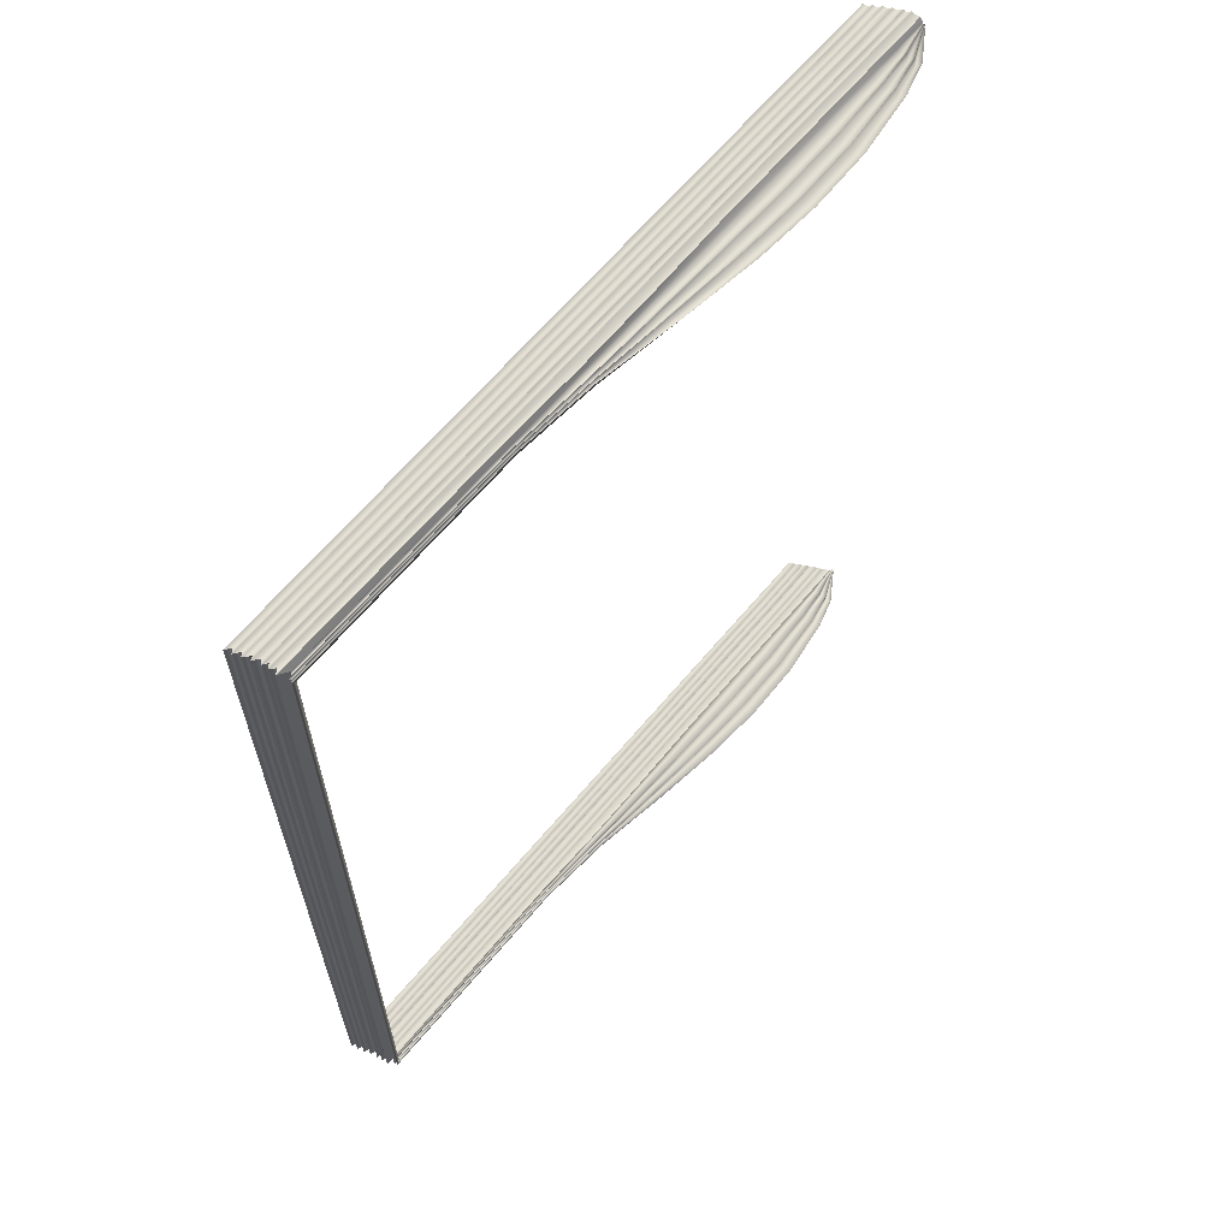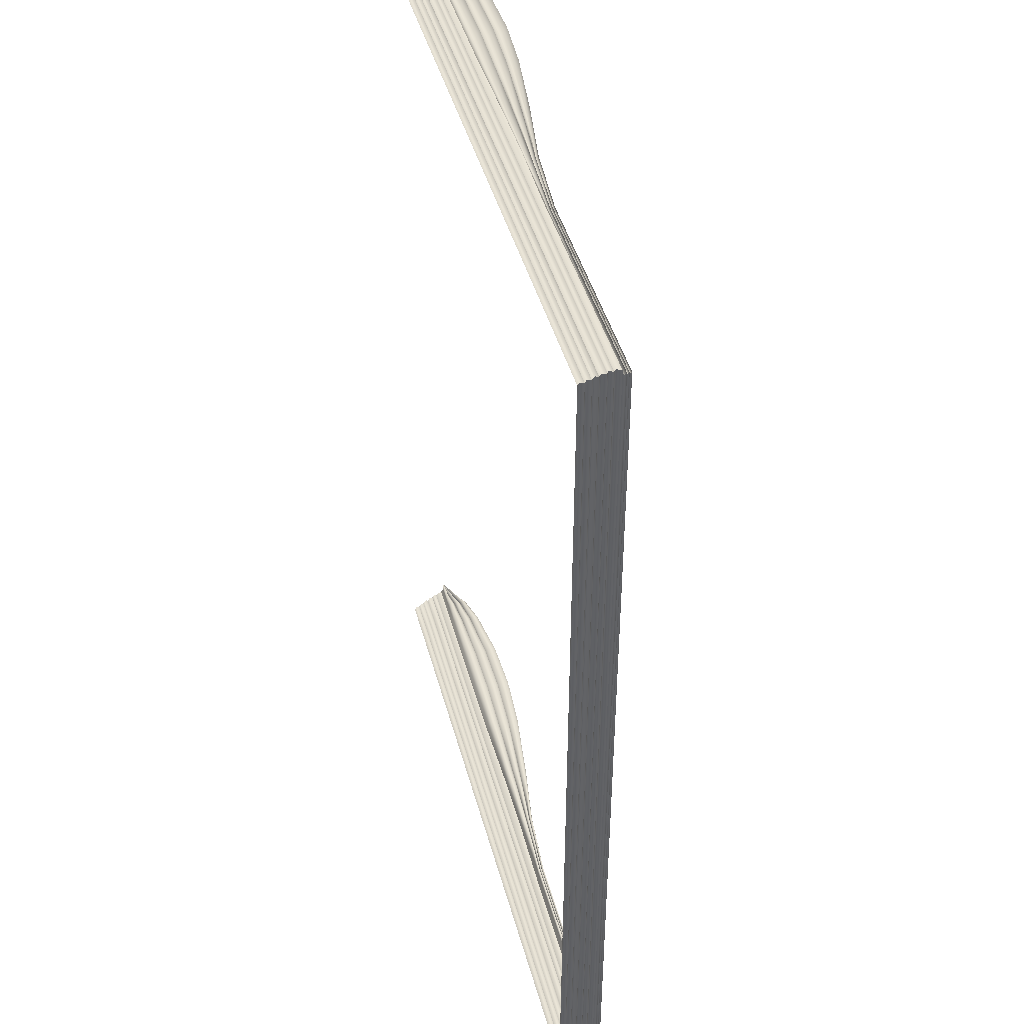
<metadata>
{"format":"obj","ext":"obj","renderer":"f3d","projection":"perspective","resolution":1024,"background":"white","views":[{"elev":64.9,"azim":-50.0,"up":"+Y"},{"elev":43.6,"azim":-104.7,"up":"+Y"}]}
</metadata>
<code>
o MeshBook_30_0_GeomSubset_1
v -0.07966 -0.1115 -0.01402
v -0.07966 -0.1115 -0.01243
v -0.07966 0.1115 -0.01243
v -0.07966 0.1115 -0.01402
v 0.08261 -0.1115 -0.01073
v 0.08374 -0.1115 -0.007086
v 0.08374 0.1115 -0.007086
v 0.08261 0.1115 -0.01073
v 0.08486 -0.1115 -0.01103
v 0.08628 -0.1115 -0.007385
v 0.08486 0.1115 -0.01103
v 0.08628 0.1115 -0.007385
v 0.08117 -0.1115 -0.01402
v 0.08251 -0.1115 -0.0134
v 0.07977 -0.1115 -0.01243
v 0.08134 -0.1115 -0.01195
v 0.07977 0.1115 -0.01243
v 0.08134 0.1115 -0.01195
v 0.08117 0.1115 -0.01402
v 0.08251 0.1115 -0.0134
v 0.08153 -0.1104 -0.01359
v 0.08206 -0.1104 -0.01341
v 0.08206 0.1104 -0.01341
v 0.08153 0.1104 -0.01359
v 0.08074 -0.1104 -0.0127
v 0.08128 -0.1104 -0.01252
v 0.08074 0.1104 -0.0127
v 0.08128 0.1104 -0.01252
v 0.0841 -0.1115 -0.003693
v 0.08471 -0.1112 -0.003195
v 0.0841 0.1115 -0.003693
v 0.08471 0.1112 -0.003195
v 0.08666 0.1115 -0.003693
v 0.08611 0.1112 -0.003195
v 0.08666 -0.1115 -0.003693
v 0.08611 -0.1112 -0.003195
v 0.08174 -0.11 -0.01285
v -0.07916 -0.11 -0.01285
v -0.07916 0.11 -0.01285
v 0.08351 -0.11 -0.00983
v -0.07831 0.11 -0.00983
v -0.07831 -0.11 -0.00983
v 0.08527 -0.11 -0.006638
v -0.07731 0.11 -0.006638
v -0.07731 -0.11 -0.006638
v -0.07789 -0.1094 -0.01209
v 0.08216 -0.1094 -0.01209
v -0.07789 0.1094 -0.01209
v -0.07881 -0.11 -0.01134
v 0.08258 -0.11 -0.01134
v -0.07881 0.11 -0.01134
v -0.07744 -0.1094 -0.01059
v 0.08301 -0.1094 -0.01059
v -0.07744 0.1094 -0.01059
v -0.07684 -0.1094 -0.008901
v 0.08404 -0.1094 -0.008901
v -0.07684 0.1094 -0.008901
v -0.07778 -0.11 -0.008322
v 0.08437 -0.11 -0.008322
v -0.07778 0.11 -0.008322
v -0.07641 -0.1094 -0.007567
v 0.08479 -0.1094 -0.007567
v -0.07641 0.1094 -0.007567
v -0.07606 -0.1094 -0.006058
v 0.08554 -0.1094 -0.006058
v -0.07606 0.1094 -0.006058
v -0.07711 -0.11 -0.005304
v 0.08586 -0.11 -0.005304
v -0.07711 0.11 -0.005304
v -0.07594 -0.1094 -0.00455
v 0.08613 -0.1094 -0.00455
v -0.07593 0.1094 -0.00455
v -0.07706 0.11 -0.003692
v -0.07706 -0.11 -0.003692
v 0.08633 -0.1094 -0.003692
v 0.02811 -0.11 -0.01285
v 0.02881 -0.1094 -0.01209
v 0.02878 -0.11 -0.01134
v 0.02952 -0.1094 -0.01059
v 0.02951 -0.11 -0.00983
v 0.03011 -0.1094 -0.008901
v 0.02992 -0.11 -0.008322
v 0.03049 -0.1094 -0.007567
v 0.0303 -0.11 -0.006638
v 0.03079 -0.1094 -0.006058
v 0.0305 -0.11 -0.005304
v 0.03095 -0.1094 -0.00455
v 0.03065 -0.1094 -0.003692
v -0.02553 -0.11 -0.01285
v -0.02454 -0.1094 -0.01209
v -0.02502 -0.11 -0.01134
v -0.02396 -0.1094 -0.01059
v -0.0244 -0.11 -0.00983
v -0.02337 -0.1094 -0.008901
v -0.02394 -0.11 -0.008322
v -0.02296 -0.1094 -0.007567
v -0.0235 -0.11 -0.006638
v -0.02264 -0.1094 -0.006058
v -0.02331 -0.11 -0.005304
v -0.02249 -0.1094 -0.00455
v -0.02321 -0.1094 -0.003692
v -0.005257 -0.1094 -0.003353
v -0.004677 -0.1094 -0.00455
v -0.005371 -0.11 -0.005247
v -0.004828 -0.1094 -0.006053
v -0.005567 -0.11 -0.006638
v -0.005144 -0.1094 -0.007567
v -0.005984 -0.11 -0.008322
v -0.005541 -0.1094 -0.008901
v -0.006432 -0.11 -0.00983
v -0.006137 -0.1094 -0.01059
v -0.007082 -0.11 -0.01134
v -0.006756 -0.1094 -0.01209
v -0.007651 -0.11 -0.01285
v 0.01269 -0.1094 -0.003409
v 0.01314 -0.1094 -0.00455
v 0.01256 -0.11 -0.005296
v 0.01298 -0.1094 -0.006058
v 0.01237 -0.11 -0.006638
v 0.01267 -0.1094 -0.007567
v 0.01196 -0.11 -0.008322
v 0.01229 -0.1094 -0.008901
v 0.01154 -0.11 -0.00983
v 0.01169 -0.1094 -0.01059
v 0.01085 -0.11 -0.01134
v 0.01103 -0.1094 -0.01209
v 0.01023 -0.11 -0.01285
v 0.04457 -0.1094 -0.003692
v 0.04475 -0.1094 -0.00455
v 0.04434 -0.11 -0.005304
v 0.04447 -0.1094 -0.006058
v 0.04405 -0.11 -0.006638
v 0.04407 -0.1094 -0.007567
v 0.04353 -0.11 -0.008322
v 0.04359 -0.1094 -0.008901
v 0.04301 -0.11 -0.00983
v 0.04289 -0.1094 -0.01059
v 0.04223 -0.11 -0.01134
v 0.04215 -0.1094 -0.01209
v 0.04151 -0.11 -0.01285
v 0.05849 -0.1094 -0.003692
v 0.05854 -0.1094 -0.00455
v 0.05818 -0.11 -0.005304
v 0.05816 -0.1094 -0.006058
v 0.05779 -0.11 -0.006638
v 0.05764 -0.1094 -0.007567
v 0.05714 -0.11 -0.008322
v 0.05707 -0.1094 -0.008901
v 0.05651 -0.11 -0.00983
v 0.05627 -0.1094 -0.01059
v 0.05568 -0.11 -0.01134
v 0.05548 -0.1094 -0.01209
v 0.05492 -0.11 -0.01285
v 0.07241 -0.1094 -0.003692
v 0.07234 -0.1094 -0.00455
v 0.07202 -0.11 -0.005304
v 0.07185 -0.1094 -0.006058
v 0.07153 -0.11 -0.006638
v 0.07122 -0.1094 -0.007567
v 0.07076 -0.11 -0.008322
v 0.07055 -0.1094 -0.008901
v 0.07001 -0.11 -0.00983
v 0.06964 -0.1094 -0.01059
v 0.06913 -0.11 -0.01134
v 0.06882 -0.1094 -0.01209
v 0.06833 -0.11 -0.01285
v -0.07605 0.1083 -0.001476
v -0.02321 0.1083 -0.001476
v -0.07605 -0.1083 -0.001476
v -0.02321 -0.1083 -0.001476
v 0.07241 0.1083 0.004124
v 0.08642 0.1083 -0.002487
v 0.07241 -0.1083 0.004124
v 0.08642 -0.1083 -0.002487
v 0.01269 0.1083 0.002958
v 0.03065 0.1083 0.005409
v 0.01269 -0.1083 0.002958
v 0.03065 -0.1083 0.005359
v -0.005257 0.1083 4.5e-05
v -0.005257 -0.1083 4.5e-05
v 0.04457 0.1083 0.006589
v 0.04457 -0.1083 0.006307
v 0.05849 0.1083 0.006005
v 0.05849 -0.1083 0.006005
v -0.07477 0.1083 -0.003057
v -0.07477 -0.1083 -0.003057
v -0.02321 -0.1083 -0.003057
v 0.08642 -0.1083 -0.003057
v 0.07241 -0.1083 -0.003057
v 0.03065 -0.1083 -0.003057
v 0.01269 -0.1083 -0.003057
v -0.005257 -0.1083 -0.003057
v 0.04457 -0.1083 -0.003057
v 0.05849 -0.1083 -0.003057
v 0.07941 0.1083 0.002135
v 0.07941 -0.1083 0.002135
v 0.07941 -0.1083 -0.003057
v 0.07937 -0.1094 -0.003692
v 0.07923 -0.1094 -0.00455
v 0.07894 -0.11 -0.005304
v 0.0787 -0.1094 -0.006058
v 0.0784 -0.11 -0.006638
v 0.07801 -0.1094 -0.007567
v 0.07756 -0.11 -0.008322
v 0.0773 -0.1094 -0.008901
v 0.07676 -0.11 -0.00983
v 0.07633 -0.1094 -0.01059
v 0.07585 -0.11 -0.01134
v 0.07549 -0.1094 -0.01209
v 0.07504 -0.11 -0.01285
v 0.05777 -0.1068 0.004511
v 0.04404 -0.1068 0.004763
v 0.0303 -0.1068 0.004024
v 0.01259 -0.1068 0.002283
v -0.005121 -0.1068 -0.00029
v -0.02283 -0.1068 -0.001723
v -0.07496 -0.1068 -0.001723
v -0.07496 0.1068 -0.001723
v 0.08642 -0.1068 -0.002565
v 0.07842 -0.1068 0.001286
v 0.07151 -0.1068 0.002944
v 0.05849 -0.1083 0.003017
v 0.04457 -0.1083 0.003218
v 0.03065 -0.1083 0.002627
v 0.01269 -0.1083 0.001105
v -0.005257 -0.1083 -0.000665
v -0.02321 -0.1083 -0.00197
v -0.07605 -0.1083 -0.00197
v -0.07605 0.1083 -0.00197
v 0.08642 -0.1083 -0.002644
v 0.07941 -0.1083 0.000437
v 0.07241 -0.1083 0.001763
v 0.05777 -0.1068 0.001523
v 0.04404 -0.1068 0.001674
v 0.0303 -0.1068 0.001196
v 0.01259 -0.1068 0.000202
v -0.005121 -0.1068 -0.001077
v -0.02283 -0.1068 -0.002217
v -0.07496 -0.1068 -0.002217
v -0.07496 0.1068 -0.002217
v 0.08642 -0.1068 -0.002723
v 0.07842 -0.1068 -0.000412
v 0.07151 -0.1068 0.000583
v 0.05849 -0.1083 2.9e-05
v 0.04457 -0.1083 0.00013
v 0.03065 -0.1083 -0.000234
v 0.01269 -0.1083 -0.000776
v -0.005257 -0.1083 -0.001518
v -0.02321 -0.1083 -0.002464
v -0.07605 -0.1083 -0.002464
v -0.07605 0.1083 -0.002464
v 0.08642 -0.1083 -0.002801
v 0.07941 -0.1083 -0.001261
v 0.07241 -0.1083 -0.000598
v 0.05777 -0.1068 -0.001465
v 0.04404 -0.1068 -0.001414
v 0.0303 -0.1068 -0.001628
v 0.01259 -0.1068 -0.001781
v -0.005121 -0.1068 -0.001977
v -0.02283 -0.1068 -0.002711
v -0.07496 -0.1068 -0.002711
v -0.07496 0.1068 -0.002711
v 0.08642 -0.1068 -0.00288
v 0.07842 -0.1068 -0.00211
v 0.07151 -0.1068 -0.001778
v 0.08174 0.11 -0.01285
v 0.08351 0.11 -0.00983
v 0.08527 0.11 -0.006638
v 0.08216 0.1094 -0.01209
v 0.08258 0.11 -0.01134
v 0.08301 0.1094 -0.01059
v 0.08404 0.1094 -0.008901
v 0.08437 0.11 -0.008322
v 0.08479 0.1094 -0.007567
v 0.08554 0.1094 -0.006058
v 0.08586 0.11 -0.005304
v 0.08613 0.1094 -0.00455
v 0.08633 0.1094 -0.003692
v 0.02811 0.11 -0.01285
v 0.02881 0.1094 -0.01209
v 0.02878 0.11 -0.01134
v 0.02952 0.1094 -0.01059
v 0.02951 0.11 -0.00983
v 0.03011 0.1094 -0.008901
v 0.02992 0.11 -0.008322
v 0.03049 0.1094 -0.007567
v 0.0303 0.11 -0.006638
v 0.03079 0.1094 -0.006058
v 0.0305 0.11 -0.005304
v 0.03095 0.1094 -0.00455
v 0.03065 0.1094 -0.003692
v -0.02553 0.11 -0.01285
v -0.02454 0.1094 -0.01209
v -0.02502 0.11 -0.01134
v -0.02396 0.1094 -0.01059
v -0.0244 0.11 -0.00983
v -0.02337 0.1094 -0.008901
v -0.02394 0.11 -0.008322
v -0.02296 0.1094 -0.007567
v -0.0235 0.11 -0.006638
v -0.02264 0.1094 -0.006058
v -0.02331 0.11 -0.005304
v -0.02249 0.1094 -0.00455
v -0.02321 0.1094 -0.003692
v -0.005257 0.1094 -0.003353
v -0.004677 0.1094 -0.00455
v -0.005371 0.11 -0.005246
v -0.004828 0.1094 -0.006053
v -0.005567 0.11 -0.006638
v -0.005144 0.1094 -0.007567
v -0.005984 0.11 -0.008322
v -0.005541 0.1094 -0.008901
v -0.006432 0.11 -0.00983
v -0.006137 0.1094 -0.01059
v -0.007082 0.11 -0.01134
v -0.006756 0.1094 -0.01209
v -0.007651 0.11 -0.01285
v 0.01269 0.1094 -0.003409
v 0.01314 0.1094 -0.00455
v 0.01256 0.11 -0.005296
v 0.01298 0.1094 -0.006058
v 0.01237 0.11 -0.006638
v 0.01267 0.1094 -0.007567
v 0.01196 0.11 -0.008322
v 0.01229 0.1094 -0.008901
v 0.01154 0.11 -0.00983
v 0.01169 0.1094 -0.01059
v 0.01085 0.11 -0.01134
v 0.01103 0.1094 -0.01209
v 0.01023 0.11 -0.01285
v 0.04457 0.1094 -0.003692
v 0.04475 0.1094 -0.00455
v 0.04434 0.11 -0.005304
v 0.04447 0.1094 -0.006058
v 0.04405 0.11 -0.006638
v 0.04407 0.1094 -0.007567
v 0.04353 0.11 -0.008322
v 0.04359 0.1094 -0.008901
v 0.04301 0.11 -0.00983
v 0.04289 0.1094 -0.01059
v 0.04223 0.11 -0.01134
v 0.04215 0.1094 -0.01209
v 0.04151 0.11 -0.01285
v 0.05849 0.1094 -0.003692
v 0.05854 0.1094 -0.00455
v 0.05818 0.11 -0.005304
v 0.05816 0.1094 -0.006058
v 0.05779 0.11 -0.006638
v 0.05764 0.1094 -0.007567
v 0.05714 0.11 -0.008322
v 0.05707 0.1094 -0.008901
v 0.05651 0.11 -0.00983
v 0.05627 0.1094 -0.01059
v 0.05568 0.11 -0.01134
v 0.05548 0.1094 -0.01209
v 0.05492 0.11 -0.01285
v 0.07241 0.1094 -0.003692
v 0.07234 0.1094 -0.00455
v 0.07202 0.11 -0.005304
v 0.07185 0.1094 -0.006058
v 0.07153 0.11 -0.006638
v 0.07122 0.1094 -0.007567
v 0.07076 0.11 -0.008322
v 0.07055 0.1094 -0.008901
v 0.07001 0.11 -0.00983
v 0.06964 0.1094 -0.01059
v 0.06913 0.11 -0.01134
v 0.06882 0.1094 -0.01209
v 0.06833 0.11 -0.01285
v -0.02321 0.1083 -0.001476
v 0.07241 0.1083 0.004124
v 0.08642 0.1083 -0.002487
v 0.01269 0.1083 0.002958
v 0.03065 0.1083 0.005359
v -0.005257 0.1083 4.5e-05
v 0.04457 0.1083 0.006307
v 0.05849 0.1083 0.006005
v -0.02321 0.1083 -0.003057
v 0.08642 0.1083 -0.003057
v 0.07241 0.1083 -0.003057
v 0.03065 0.1083 -0.003057
v 0.01269 0.1083 -0.003057
v -0.005257 0.1083 -0.003057
v 0.04457 0.1083 -0.003057
v 0.05849 0.1083 -0.003057
v 0.07941 0.1083 0.002135
v 0.07941 0.1083 -0.003057
v 0.07937 0.1094 -0.003692
v 0.07923 0.1094 -0.00455
v 0.07894 0.11 -0.005304
v 0.0787 0.1094 -0.006058
v 0.0784 0.11 -0.006638
v 0.07801 0.1094 -0.007567
v 0.07756 0.11 -0.008322
v 0.0773 0.1094 -0.008901
v 0.07676 0.11 -0.00983
v 0.07633 0.1094 -0.01059
v 0.07585 0.11 -0.01134
v 0.07549 0.1094 -0.01209
v 0.07504 0.11 -0.01285
v 0.05777 0.1068 0.004511
v 0.04404 0.1068 0.004763
v 0.0303 0.1068 0.004024
v 0.01259 0.1068 0.002283
v -0.005121 0.1068 -0.00029
v -0.02283 0.1068 -0.001723
v 0.08642 0.1068 -0.002565
v 0.07842 0.1068 0.001286
v 0.07151 0.1068 0.002944
v 0.05849 0.1083 0.003017
v 0.04457 0.1083 0.003218
v 0.03065 0.1083 0.002627
v 0.01269 0.1083 0.001105
v -0.005257 0.1083 -0.000665
v -0.02321 0.1083 -0.00197
v 0.08642 0.1083 -0.002644
v 0.07941 0.1083 0.000437
v 0.07241 0.1083 0.001763
v 0.05777 0.1068 0.001523
v 0.04404 0.1068 0.001674
v 0.0303 0.1068 0.001196
v 0.01259 0.1068 0.000202
v -0.005121 0.1068 -0.001077
v -0.02283 0.1068 -0.002217
v -0.07496 0.1068 -0.002217
v 0.08642 0.1068 -0.002722
v 0.07842 0.1068 -0.000412
v 0.07151 0.1068 0.000583
v 0.05849 0.1083 2.9e-05
v 0.04457 0.1083 0.00013
v 0.03065 0.1083 -0.000234
v 0.01269 0.1083 -0.000776
v -0.005257 0.1083 -0.001518
v -0.02321 0.1083 -0.002464
v 0.08642 0.1083 -0.002801
v 0.07941 0.1083 -0.001261
v 0.07241 0.1083 -0.000598
v 0.05777 0.1068 -0.001464
v 0.04404 0.1068 -0.001414
v 0.0303 0.1068 -0.001628
v 0.01259 0.1068 -0.001781
v -0.005121 0.1068 -0.001977
v -0.02283 0.1068 -0.002711
v 0.08642 0.1068 -0.00288
v 0.07842 0.1068 -0.002109
v 0.07151 0.1068 -0.001778
f 42 52 54 41
f 93 92 52 42
f 45 61 63 44
f 97 96 61 45
f 74 70 72 73
f 101 100 70 74
f 90 89 38 46
f 46 38 39 48
f 91 90 46 49
f 49 46 48 51
f 92 91 49 52
f 52 49 51 54
f 94 93 42 55
f 55 42 41 57
f 95 94 55 58
f 58 55 57 60
f 96 95 58 61
f 61 58 60 63
f 98 97 45 64
f 64 45 44 66
f 99 98 64 67
f 67 64 66 69
f 100 99 67 70
f 70 67 69 72
f 47 37 210 209
f 50 47 209 208
f 53 50 208 207
f 40 53 207 206
f 56 40 206 205
f 59 56 205 204
f 62 59 204 203
f 43 62 203 202
f 65 43 202 201
f 68 65 201 200
f 71 68 200 199
f 75 71 199 198
f 77 76 127 126
f 78 77 126 125
f 79 78 125 124
f 80 79 124 123
f 81 80 123 122
f 82 81 122 121
f 83 82 121 120
f 84 83 120 119
f 85 84 119 118
f 86 85 118 117
f 87 86 117 116
f 88 87 116 115
f 103 100 101 102
f 104 99 100 103
f 105 98 99 104
f 106 97 98 105
f 107 96 97 106
f 108 95 96 107
f 109 94 95 108
f 110 93 94 109
f 111 92 93 110
f 112 91 92 111
f 113 90 91 112
f 114 89 90 113
f 116 103 102 115
f 117 104 103 116
f 118 105 104 117
f 119 106 105 118
f 120 107 106 119
f 121 108 107 120
f 122 109 108 121
f 123 110 109 122
f 124 111 110 123
f 125 112 111 124
f 126 113 112 125
f 127 114 113 126
f 129 87 88 128
f 130 86 87 129
f 131 85 86 130
f 132 84 85 131
f 133 83 84 132
f 134 82 83 133
f 135 81 82 134
f 136 80 81 135
f 137 79 80 136
f 138 78 79 137
f 139 77 78 138
f 140 76 77 139
f 142 129 128 141
f 143 130 129 142
f 144 131 130 143
f 145 132 131 144
f 146 133 132 145
f 147 134 133 146
f 148 135 134 147
f 149 136 135 148
f 150 137 136 149
f 151 138 137 150
f 152 139 138 151
f 153 140 139 152
f 155 142 141 154
f 156 143 142 155
f 157 144 143 156
f 158 145 144 157
f 159 146 145 158
f 160 147 146 159
f 161 148 147 160
f 162 149 148 161
f 163 150 149 162
f 164 151 150 163
f 165 152 151 164
f 166 153 152 165
f 185 262 261 186
f 186 261 260 187
f 197 264 263 188
f 191 258 257 190
f 187 260 259 192
f 192 259 258 191
f 190 257 256 193
f 193 256 255 194
f 194 255 265 189
f 73 185 186 74
f 74 186 187 101
f 198 197 188 75
f 115 191 190 88
f 101 187 192 102
f 102 192 191 115
f 88 190 193 128
f 128 193 194 141
f 141 194 189 154
f 189 265 264 197
f 154 189 197 198
f 199 155 154 198
f 200 156 155 199
f 201 157 156 200
f 202 158 157 201
f 203 159 158 202
f 204 160 159 203
f 205 161 160 204
f 206 162 161 205
f 207 163 162 206
f 208 164 163 207
f 209 165 164 208
f 210 166 165 209
f 212 182 184 211
f 213 178 182 212
f 214 177 178 213
f 215 180 177 214
f 216 170 180 215
f 217 169 170 216
f 218 167 169 217
f 220 196 174 219
f 221 173 196 220
f 211 184 173 221
f 223 212 211 222
f 224 213 212 223
f 225 214 213 224
f 226 215 214 225
f 227 216 215 226
f 228 217 216 227
f 229 218 217 228
f 231 220 219 230
f 232 221 220 231
f 222 211 221 232
f 234 223 222 233
f 235 224 223 234
f 236 225 224 235
f 237 226 225 236
f 238 227 226 237
f 239 228 227 238
f 240 229 228 239
f 242 231 230 241
f 243 232 231 242
f 233 222 232 243
f 245 234 233 244
f 246 235 234 245
f 247 236 235 246
f 248 237 236 247
f 249 238 237 248
f 250 239 238 249
f 251 240 239 250
f 253 242 241 252
f 254 243 242 253
f 244 233 243 254
f 256 245 244 255
f 257 246 245 256
f 258 247 246 257
f 259 248 247 258
f 260 249 248 259
f 261 250 249 260
f 262 251 250 261
f 264 253 252 263
f 265 254 253 264
f 255 244 254 265
f 296 41 54 295
f 300 44 63 299
f 304 73 72 303
f 293 48 39 292
f 294 51 48 293
f 295 54 51 294
f 297 57 41 296
f 298 60 57 297
f 299 63 60 298
f 301 66 44 300
f 302 69 66 301
f 303 72 69 302
f 269 399 400 266
f 270 398 399 269
f 271 397 398 270
f 267 396 397 271
f 272 395 396 267
f 273 394 395 272
f 274 393 394 273
f 268 392 393 274
f 275 391 392 268
f 276 390 391 275
f 277 389 390 276
f 278 388 389 277
f 280 329 330 279
f 281 328 329 280
f 282 327 328 281
f 283 326 327 282
f 284 325 326 283
f 285 324 325 284
f 286 323 324 285
f 287 322 323 286
f 288 321 322 287
f 289 320 321 288
f 290 319 320 289
f 291 318 319 290
f 306 305 304 303
f 307 306 303 302
f 308 307 302 301
f 309 308 301 300
f 310 309 300 299
f 311 310 299 298
f 312 311 298 297
f 313 312 297 296
f 314 313 296 295
f 315 314 295 294
f 316 315 294 293
f 317 316 293 292
f 319 318 305 306
f 320 319 306 307
f 321 320 307 308
f 322 321 308 309
f 323 322 309 310
f 324 323 310 311
f 325 324 311 312
f 326 325 312 313
f 327 326 313 314
f 328 327 314 315
f 329 328 315 316
f 330 329 316 317
f 332 331 291 290
f 333 332 290 289
f 334 333 289 288
f 335 334 288 287
f 336 335 287 286
f 337 336 286 285
f 338 337 285 284
f 339 338 284 283
f 340 339 283 282
f 341 340 282 281
f 342 341 281 280
f 343 342 280 279
f 345 344 331 332
f 346 345 332 333
f 347 346 333 334
f 348 347 334 335
f 349 348 335 336
f 350 349 336 337
f 351 350 337 338
f 352 351 338 339
f 353 352 339 340
f 354 353 340 341
f 355 354 341 342
f 356 355 342 343
f 358 357 344 345
f 359 358 345 346
f 360 359 346 347
f 361 360 347 348
f 362 361 348 349
f 363 362 349 350
f 364 363 350 351
f 365 364 351 352
f 366 365 352 353
f 367 366 353 354
f 368 367 354 355
f 369 368 355 356
f 185 378 443 262
f 387 379 444 445
f 382 381 440 441
f 378 383 442 443
f 383 382 441 442
f 381 384 439 440
f 384 385 438 439
f 385 380 446 438
f 73 304 378 185
f 388 278 379 387
f 318 291 381 382
f 304 305 383 378
f 305 318 382 383
f 291 331 384 381
f 331 344 385 384
f 344 357 380 385
f 380 387 445 446
f 357 388 387 380
f 389 388 357 358
f 390 389 358 359
f 391 390 359 360
f 392 391 360 361
f 393 392 361 362
f 394 393 362 363
f 395 394 363 364
f 396 395 364 365
f 397 396 365 366
f 398 397 366 367
f 399 398 367 368
f 400 399 368 369
f 402 401 377 376
f 403 402 376 374
f 404 403 374 373
f 405 404 373 375
f 406 405 375 370
f 218 406 370 167
f 408 407 372 386
f 409 408 386 371
f 401 409 371 377
f 411 410 401 402
f 412 411 402 403
f 413 412 403 404
f 414 413 404 405
f 415 414 405 406
f 229 415 406 218
f 417 416 407 408
f 418 417 408 409
f 410 418 409 401
f 420 419 410 411
f 421 420 411 412
f 422 421 412 413
f 423 422 413 414
f 424 423 414 415
f 425 424 415 229
f 427 426 416 417
f 428 427 417 418
f 419 428 418 410
f 430 429 419 420
f 431 430 420 421
f 432 431 421 422
f 433 432 422 423
f 434 433 423 424
f 251 434 424 425
f 436 435 426 427
f 437 436 427 428
f 429 437 428 419
f 439 438 429 430
f 440 439 430 431
f 441 440 431 432
f 442 441 432 433
f 443 442 433 434
f 262 443 434 251
f 445 444 435 436
f 446 445 436 437
f 438 446 437 429

</code>
